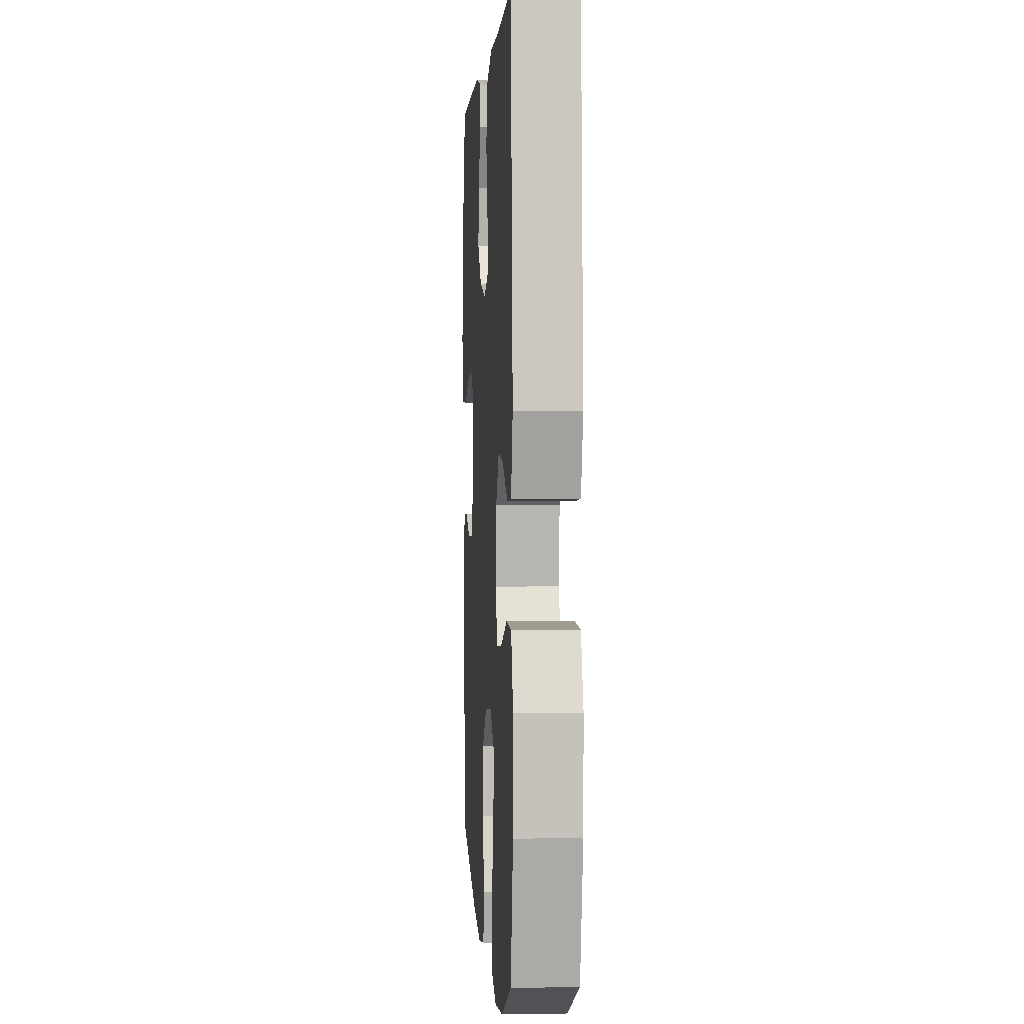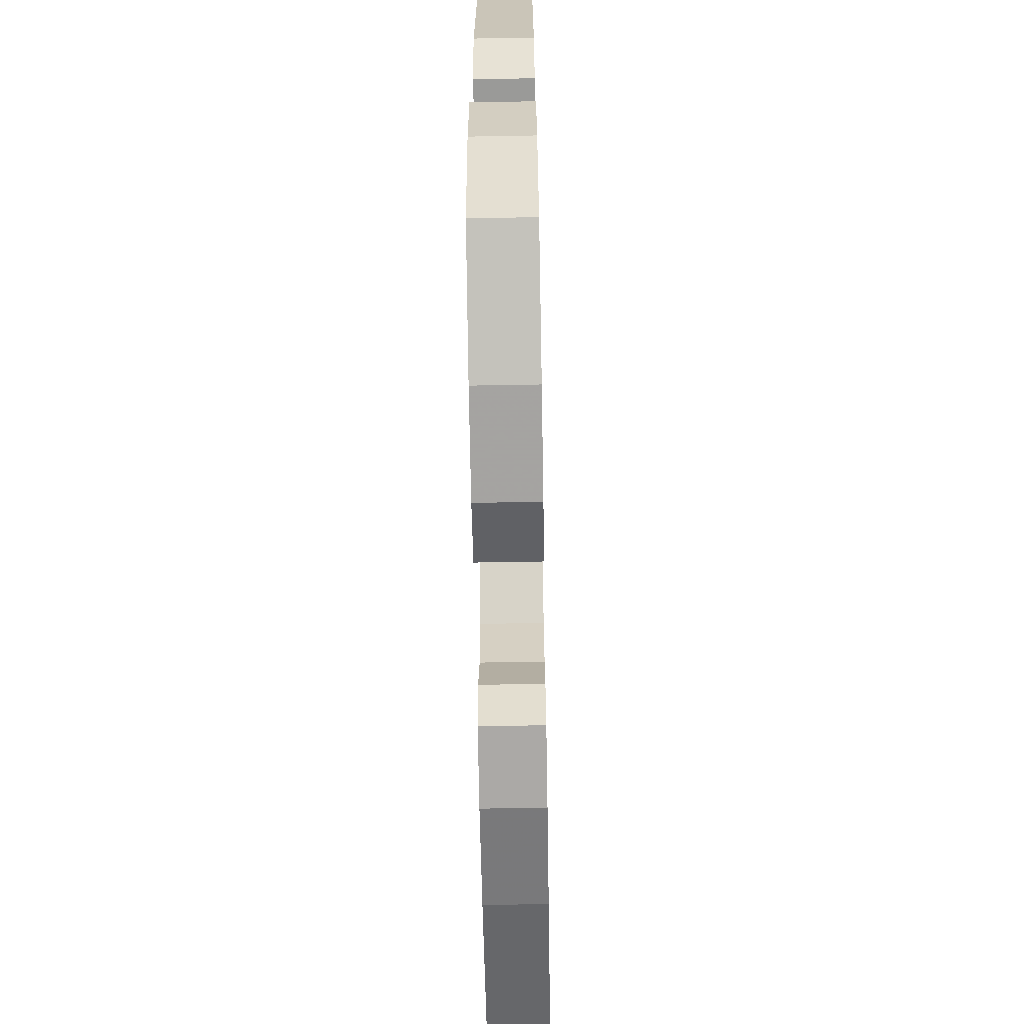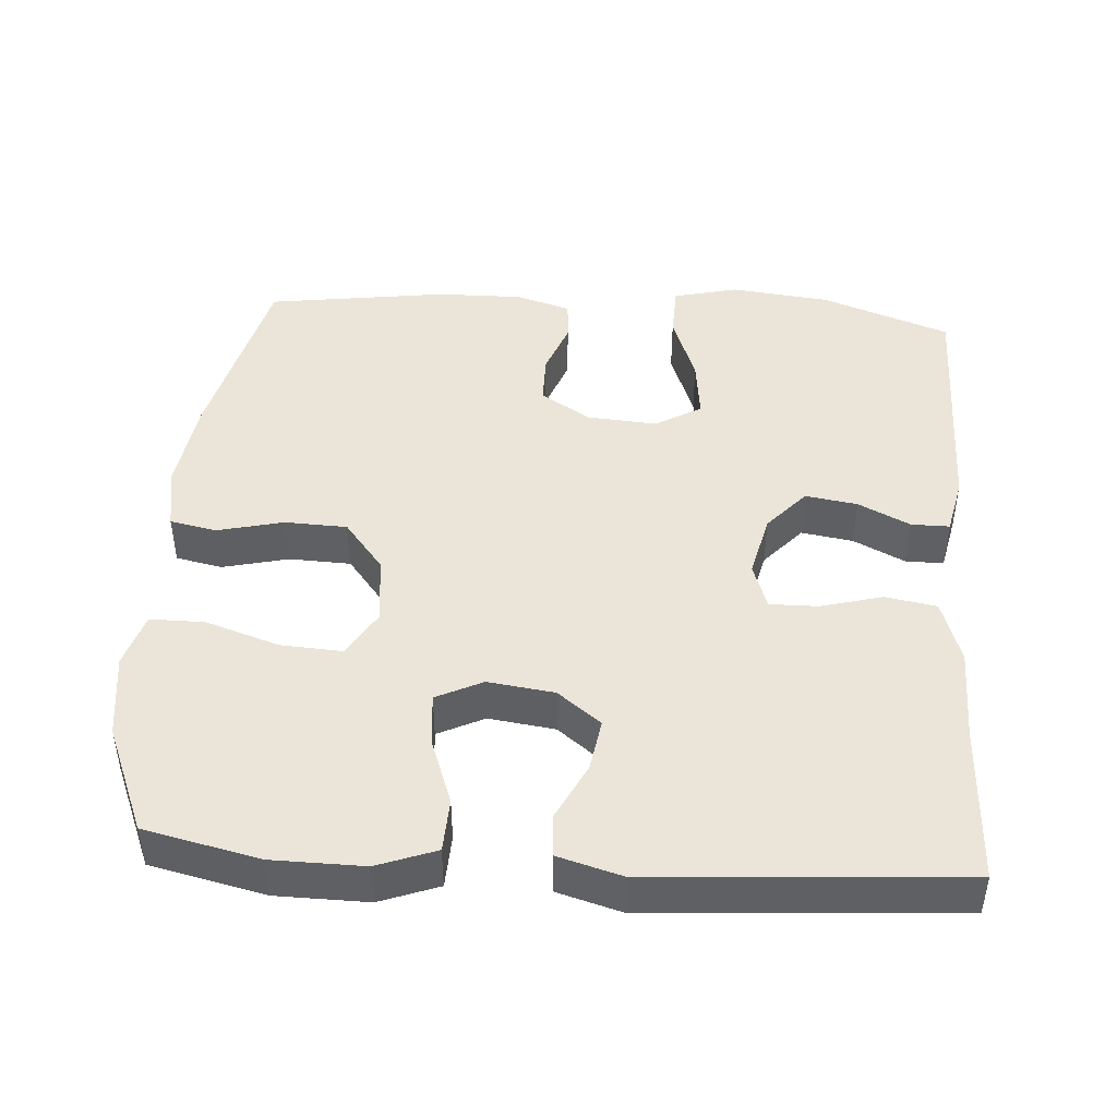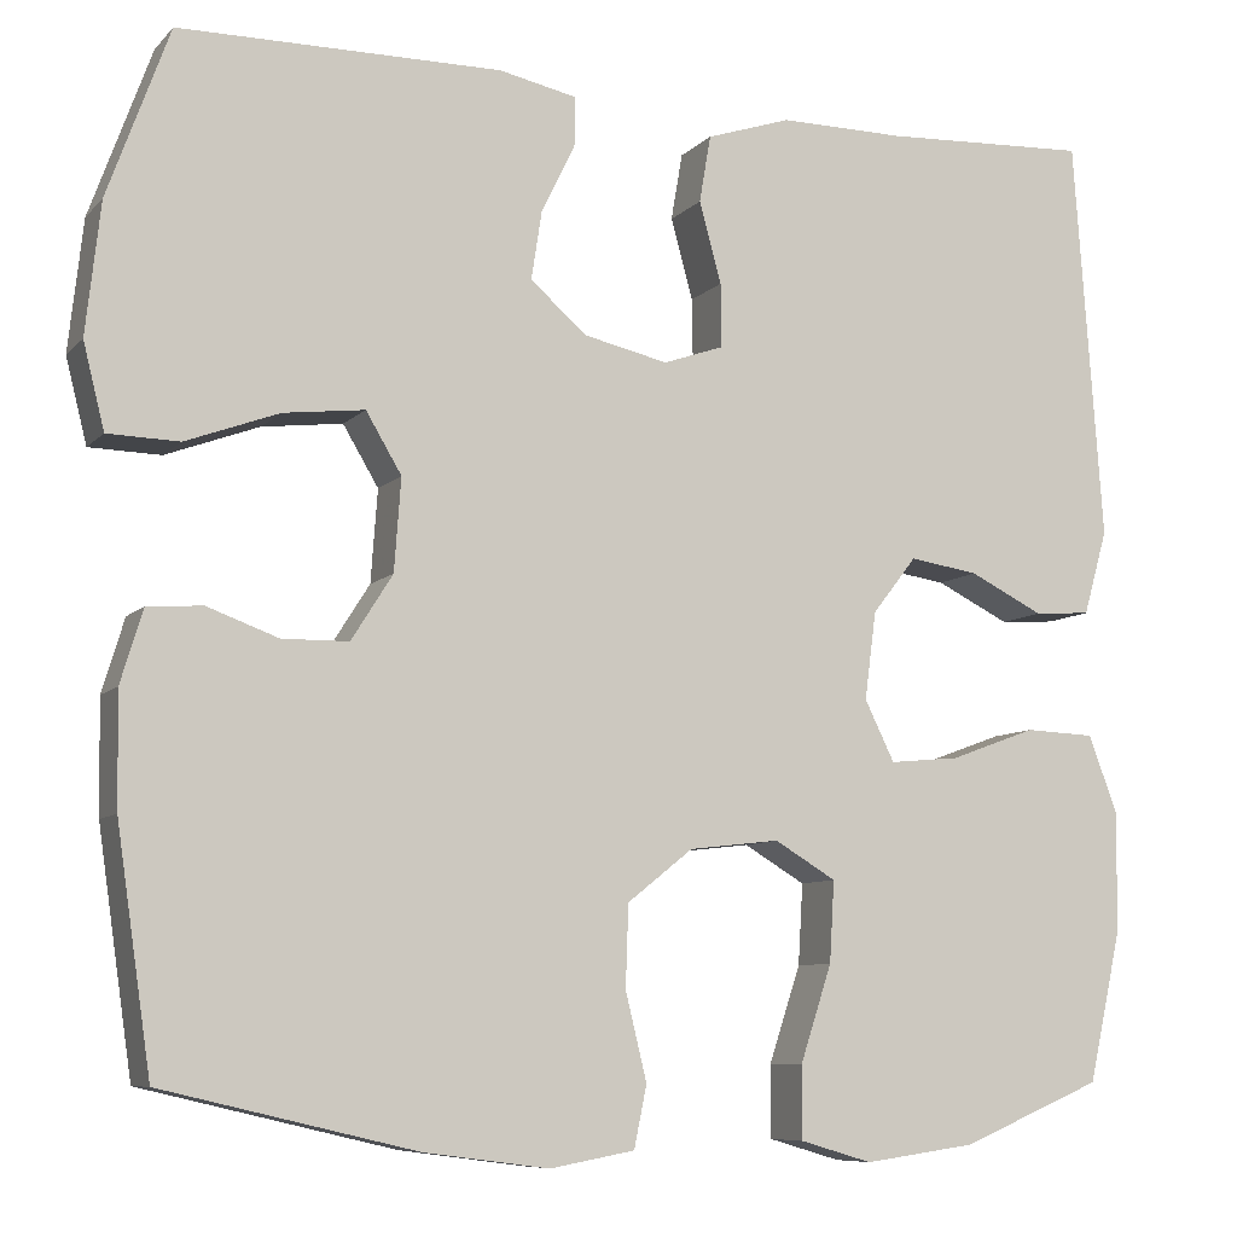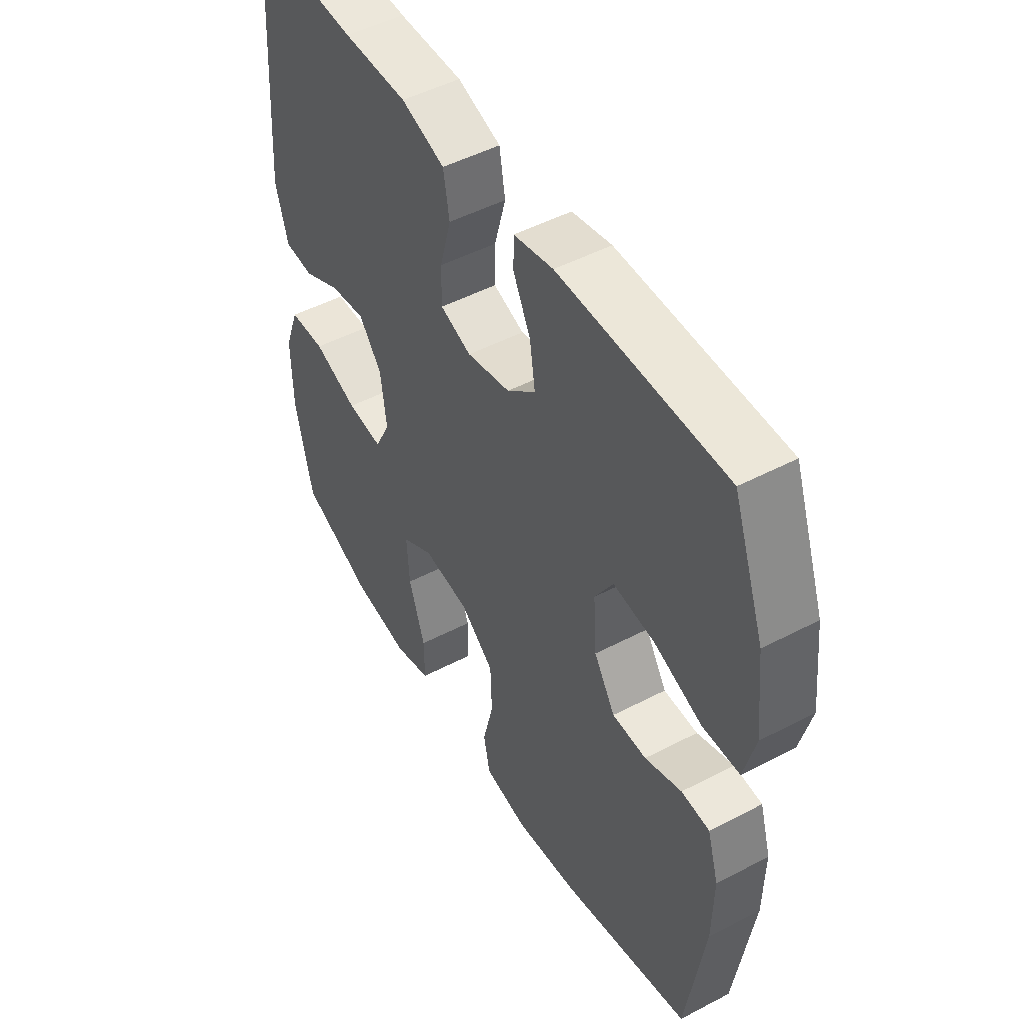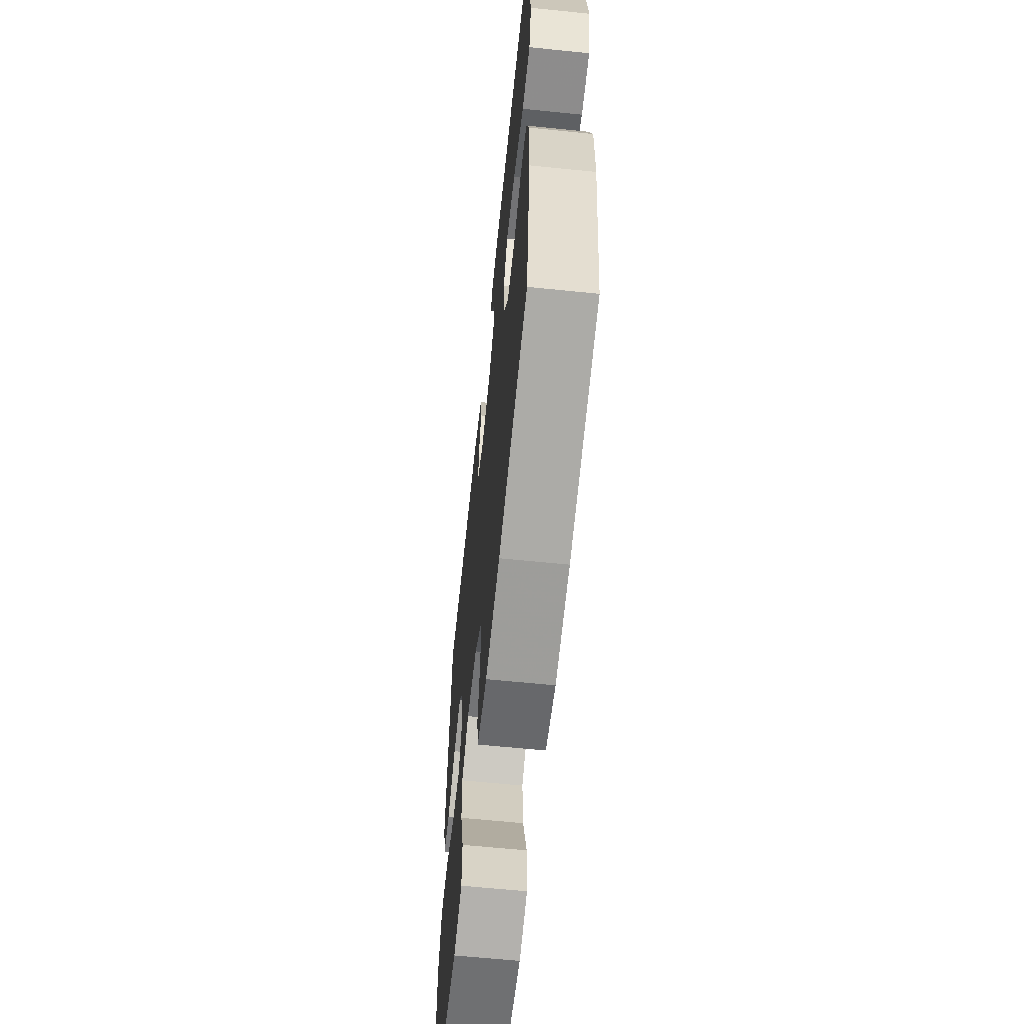
<metadata>
{"format":"obj","ext":"obj","renderer":"f3d","projection":"perspective","resolution":1024,"background":"white","views":[{"elev":2.0,"azim":-93.7,"up":"+Z"},{"elev":-65.3,"azim":-89.0,"up":"+Z"},{"elev":44.9,"azim":-85.9,"up":"+Y"},{"elev":-8.2,"azim":156.6,"up":"+Z"},{"elev":49.3,"azim":59.9,"up":"+Z"},{"elev":-62.8,"azim":84.1,"up":"+Z"}]}
</metadata>
<code>
v 0.5 0.07 0.5
v 0.564 0.07 0.324
v 0.579 0.07 0.188
v 0.557 0.07 0.1
v 0.483 0.07 0.098
v 0.386 0.07 0.134
v 0.302 0.07 0.144
v 0.265 0.07 0.082
v 0.272 0.07 -0.014
v 0.315 0.07 -0.082
v 0.384 0.07 -0.083
v 0.458 0.07 -0.056
v 0.515 0.07 -0.06
v 0.538 0.07 -0.136
v 0.536 0.07 -0.253
v 0.5 0.07 -0.5
v 0.237 0.07 -0.562
v 0.108 0.07 -0.579
v 0.02 0.07 -0.563
v 0.007 0.07 -0.499
v 0.029 0.07 -0.409
v 0.026 0.07 -0.324
v -0.042 0.07 -0.27
v -0.136 0.07 -0.259
v -0.2 0.07 -0.297
v -0.195 0.07 -0.381
v -0.162 0.07 -0.481
v -0.162 0.07 -0.556
v -0.237 0.07 -0.578
v -0.353 0.07 -0.562
v -0.5 0.07 -0.5
v -0.535 0.07 -0.343
v -0.536 0.07 -0.218
v -0.506 0.07 -0.138
v -0.433 0.07 -0.135
v -0.343 0.07 -0.168
v -0.27 0.07 -0.175
v -0.239 0.07 -0.112
v -0.251 0.07 -0.021
v -0.297 0.07 0.038
v -0.369 0.07 0.027
v -0.446 0.07 -0.011
v -0.505 0.07 -0.007
v -0.53 0.07 0.081
v -0.5 0.07 0.5
v -0.284 0.07 0.49
v -0.154 0.07 0.491
v -0.066 0.07 0.462
v -0.054 0.07 0.392
v -0.077 0.07 0.308
v -0.078 0.07 0.242
v -0.015 0.07 0.22
v 0.073 0.07 0.24
v 0.131 0.07 0.291
v 0.12 0.07 0.362
v 0.085 0.07 0.433
v 0.085 0.07 0.485
v 0.165 0.07 0.502
v 0.5 0 0.5
v 0.564 0 0.324
v 0.579 0 0.188
v 0.557 0 0.1
v 0.483 0 0.098
v 0.386 0 0.134
v 0.302 0 0.144
v 0.265 0 0.082
v 0.272 0 -0.014
v 0.315 0 -0.082
v 0.384 0 -0.083
v 0.458 0 -0.056
v 0.515 0 -0.06
v 0.538 0 -0.136
v 0.536 0 -0.253
v 0.5 0 -0.5
v 0.237 0 -0.562
v 0.108 0 -0.579
v 0.02 0 -0.563
v 0.007 0 -0.499
v 0.029 0 -0.409
v 0.026 0 -0.324
v -0.042 0 -0.27
v -0.136 0 -0.259
v -0.2 0 -0.297
v -0.195 0 -0.381
v -0.162 0 -0.481
v -0.162 0 -0.556
v -0.237 0 -0.578
v -0.353 0 -0.562
v -0.5 0 -0.5
v -0.535 0 -0.343
v -0.536 0 -0.218
v -0.506 0 -0.138
v -0.433 0 -0.135
v -0.343 0 -0.168
v -0.27 0 -0.175
v -0.239 0 -0.112
v -0.251 0 -0.021
v -0.297 0 0.038
v -0.369 0 0.027
v -0.446 0 -0.011
v -0.505 0 -0.007
v -0.53 0 0.081
v -0.5 0 0.5
v -0.284 0 0.49
v -0.154 0 0.491
v -0.066 0 0.462
v -0.054 0 0.392
v -0.077 0 0.308
v -0.078 0 0.242
v -0.015 0 0.22
v 0.073 0 0.24
v 0.131 0 0.291
v 0.12 0 0.362
v 0.085 0 0.433
v 0.085 0 0.485
v 0.165 0 0.502
f 55 56 57 58
f 54 55 58 1
f 53 54 1 2
f 52 53 2 3
f 47 48 49 50
f 46 47 50 51
f 45 46 51
f 44 45 51
f 41 42 43 44
f 40 41 44 51
f 39 40 51 52
f 33 34 35 36
f 33 36 37
f 32 33 37
f 31 32 37
f 30 31 37
f 29 30 37 38
f 26 27 28 29
f 25 26 29 38
f 18 19 20 21
f 18 21 22
f 17 18 22
f 16 17 22
f 15 16 22 23
f 11 12 13 14
f 10 11 14 15
f 3 4 5 6
f 3 6 7
f 52 3 7
f 39 52 7 8
f 24 25 38 39
f 24 39 8 9
f 10 15 23 24
f 9 10 24
f 116 115 114 113
f 59 116 113 112
f 60 59 112 111
f 61 60 111 110
f 108 107 106 105
f 109 108 105 104
f 109 104 103
f 109 103 102
f 102 101 100 99
f 109 102 99 98
f 110 109 98 97
f 94 93 92 91
f 95 94 91
f 95 91 90
f 95 90 89
f 95 89 88
f 96 95 88 87
f 87 86 85 84
f 96 87 84 83
f 79 78 77 76
f 80 79 76
f 80 76 75
f 80 75 74
f 81 80 74 73
f 72 71 70 69
f 73 72 69 68
f 64 63 62 61
f 65 64 61
f 65 61 110
f 66 65 110 97
f 97 96 83 82
f 67 66 97 82
f 82 81 73 68
f 82 68 67
f 1 59 60 2
f 2 60 61 3
f 3 61 62 4
f 4 62 63 5
f 5 63 64 6
f 6 64 65 7
f 7 65 66 8
f 8 66 67 9
f 9 67 68 10
f 10 68 69 11
f 11 69 70 12
f 12 70 71 13
f 13 71 72 14
f 14 72 73 15
f 15 73 74 16
f 16 74 75 17
f 17 75 76 18
f 18 76 77 19
f 19 77 78 20
f 20 78 79 21
f 21 79 80 22
f 22 80 81 23
f 23 81 82 24
f 24 82 83 25
f 25 83 84 26
f 26 84 85 27
f 27 85 86 28
f 28 86 87 29
f 29 87 88 30
f 30 88 89 31
f 31 89 90 32
f 32 90 91 33
f 33 91 92 34
f 34 92 93 35
f 35 93 94 36
f 36 94 95 37
f 37 95 96 38
f 38 96 97 39
f 39 97 98 40
f 40 98 99 41
f 41 99 100 42
f 42 100 101 43
f 43 101 102 44
f 44 102 103 45
f 45 103 104 46
f 46 104 105 47
f 47 105 106 48
f 48 106 107 49
f 49 107 108 50
f 50 108 109 51
f 51 109 110 52
f 52 110 111 53
f 53 111 112 54
f 54 112 113 55
f 55 113 114 56
f 56 114 115 57
f 57 115 116 58
f 58 116 59 1

</code>
